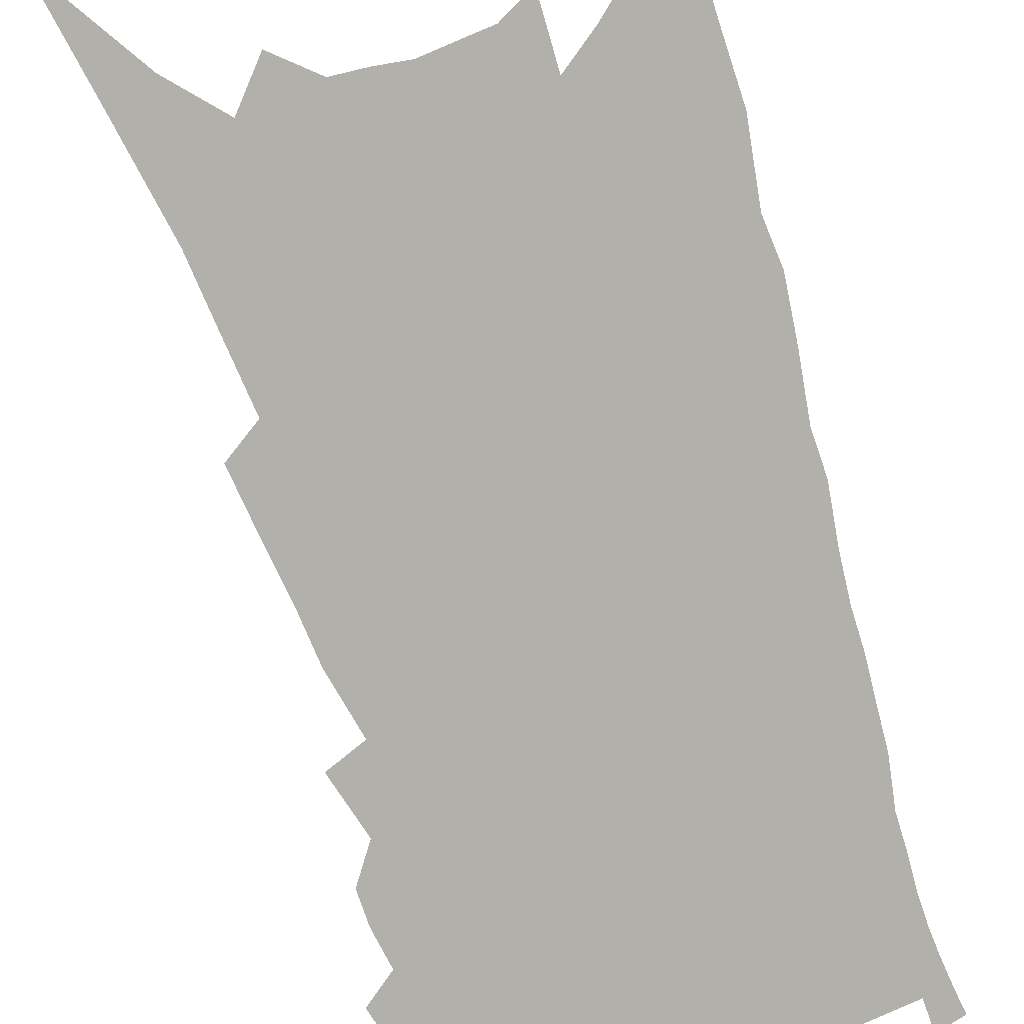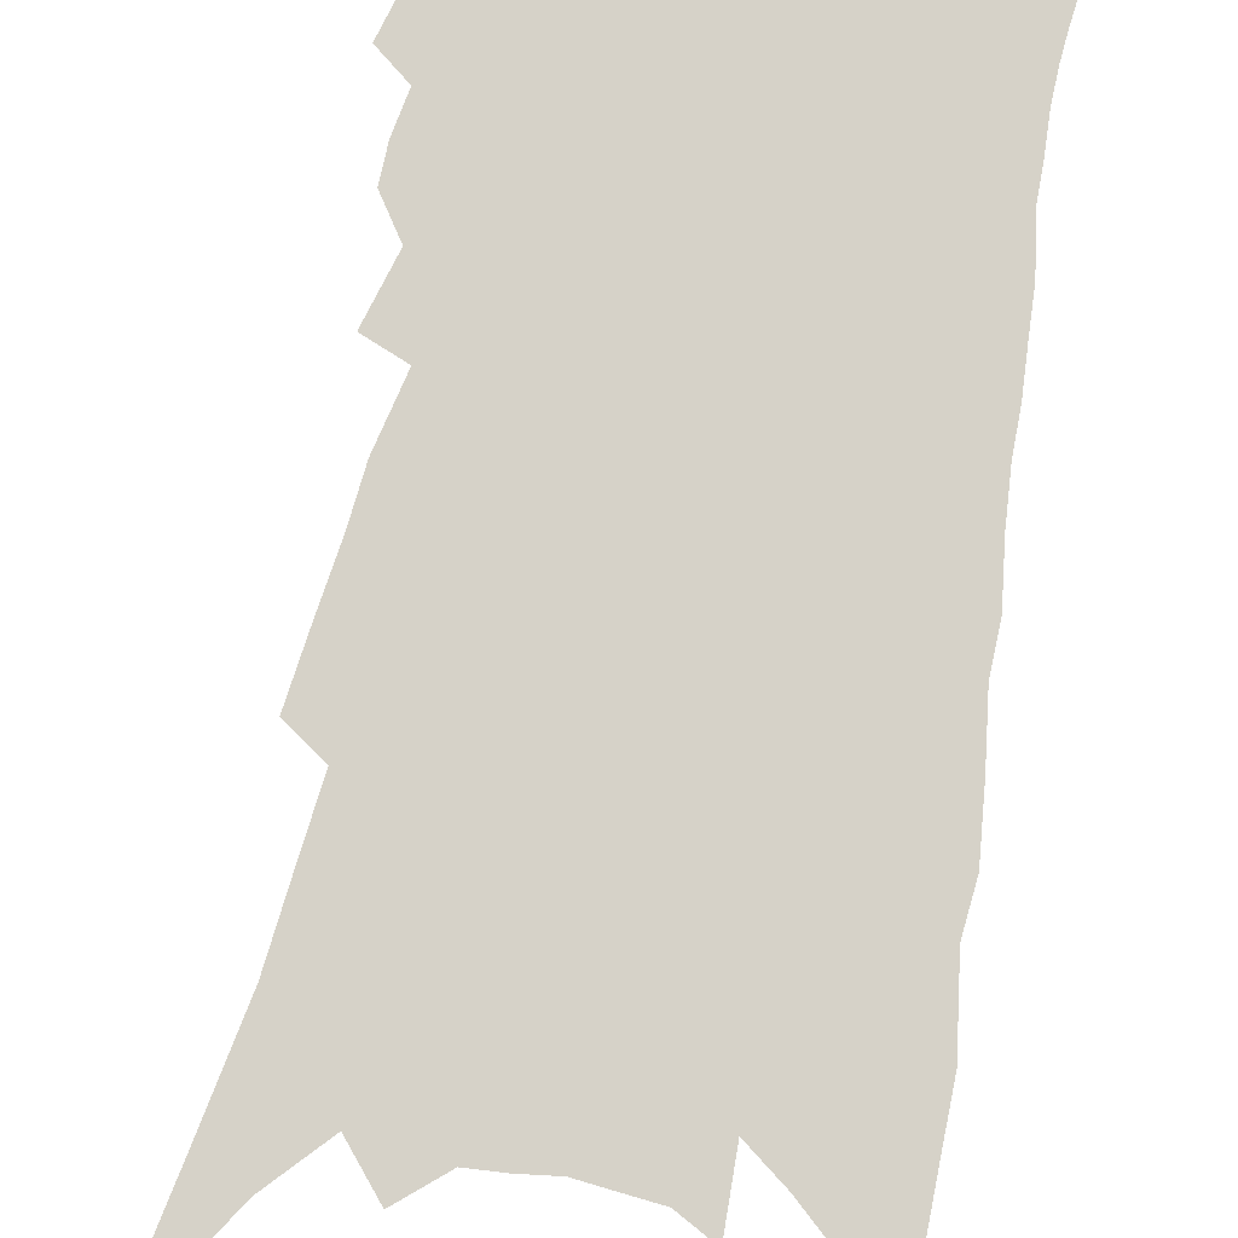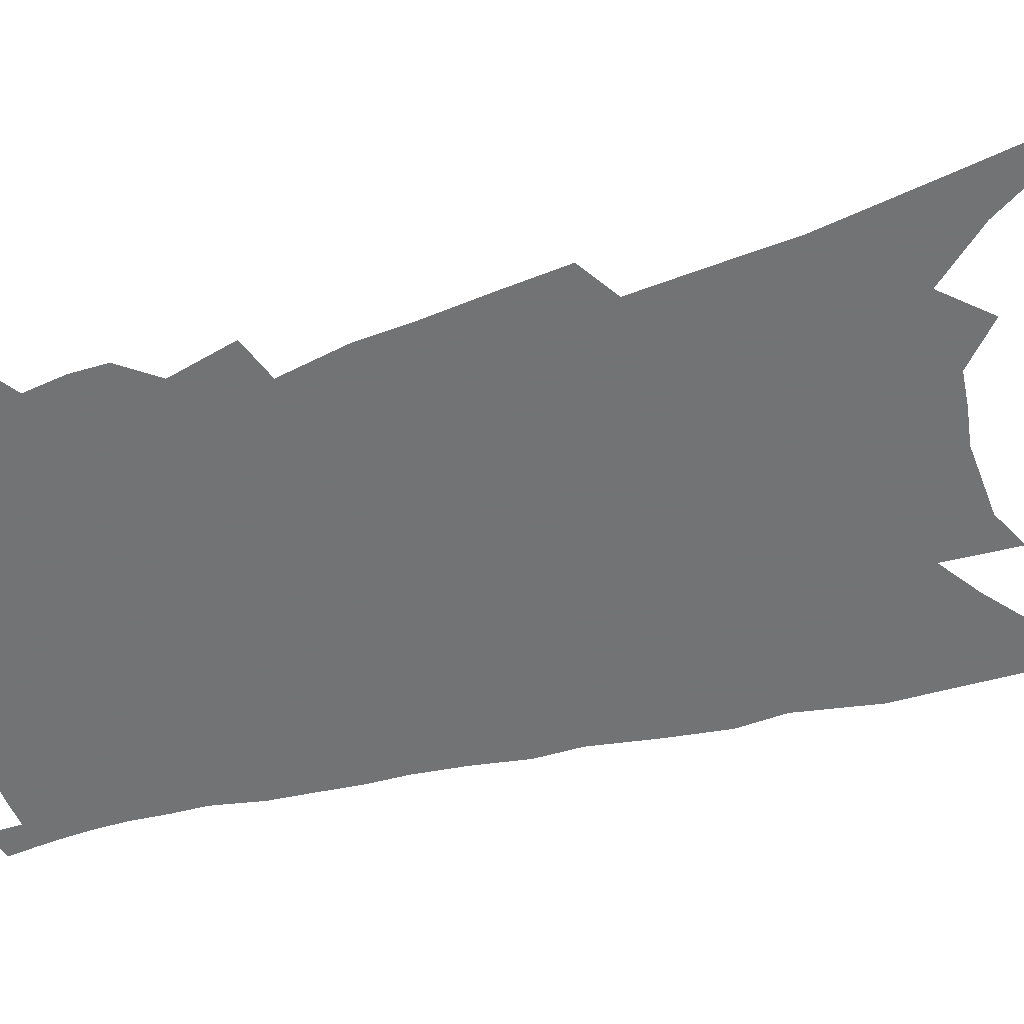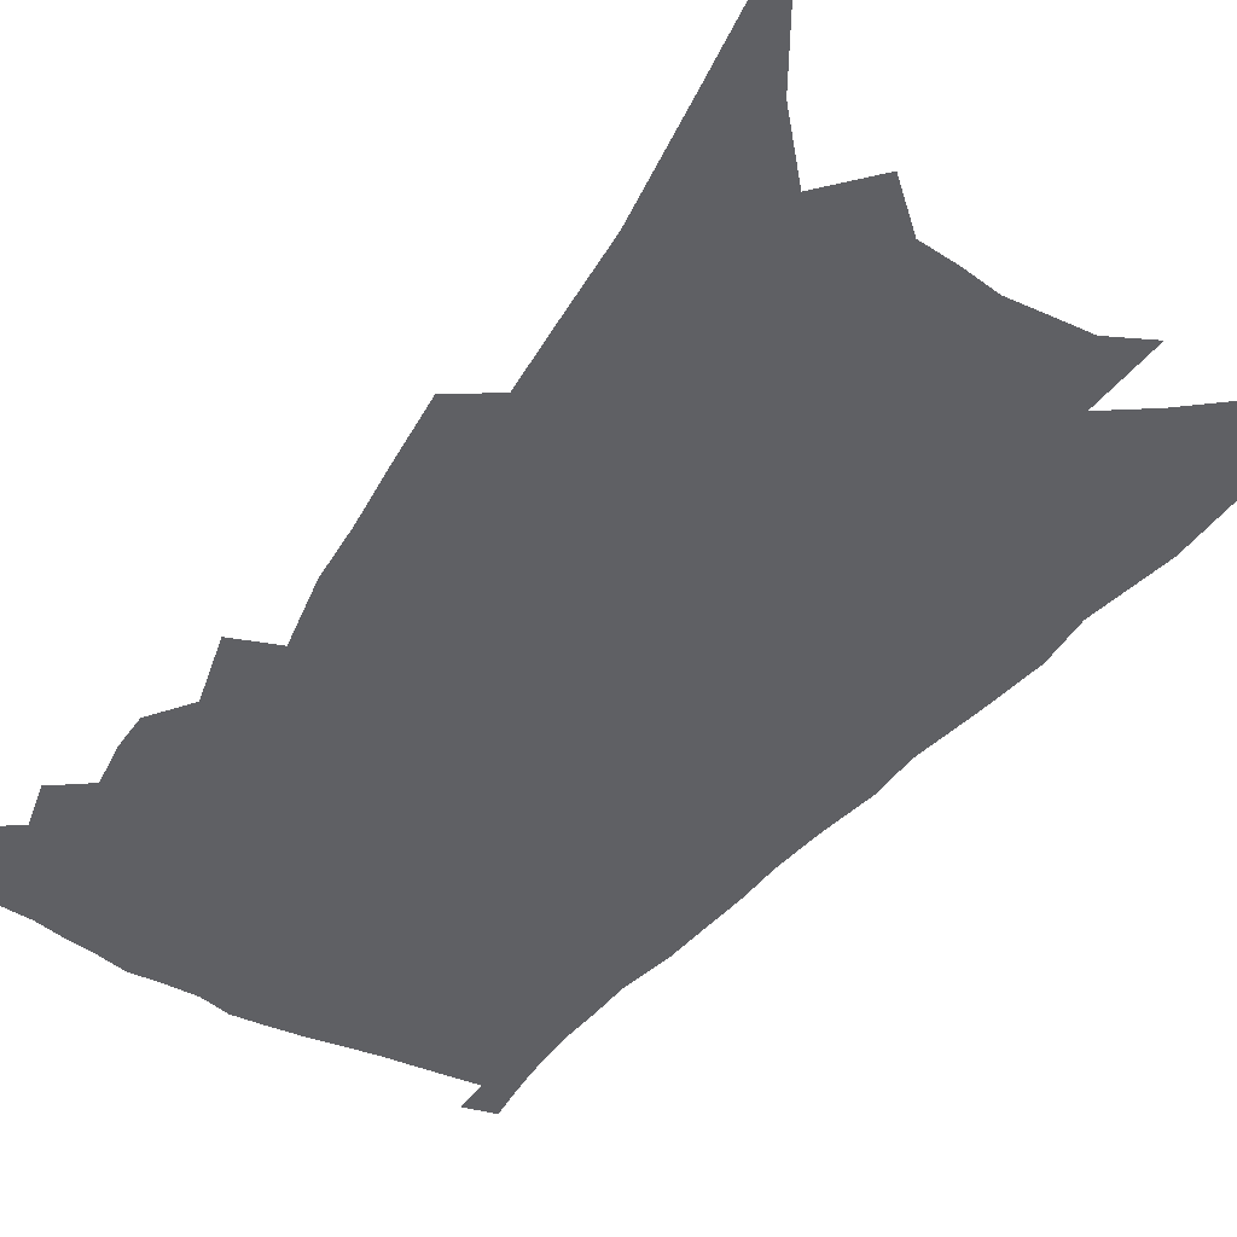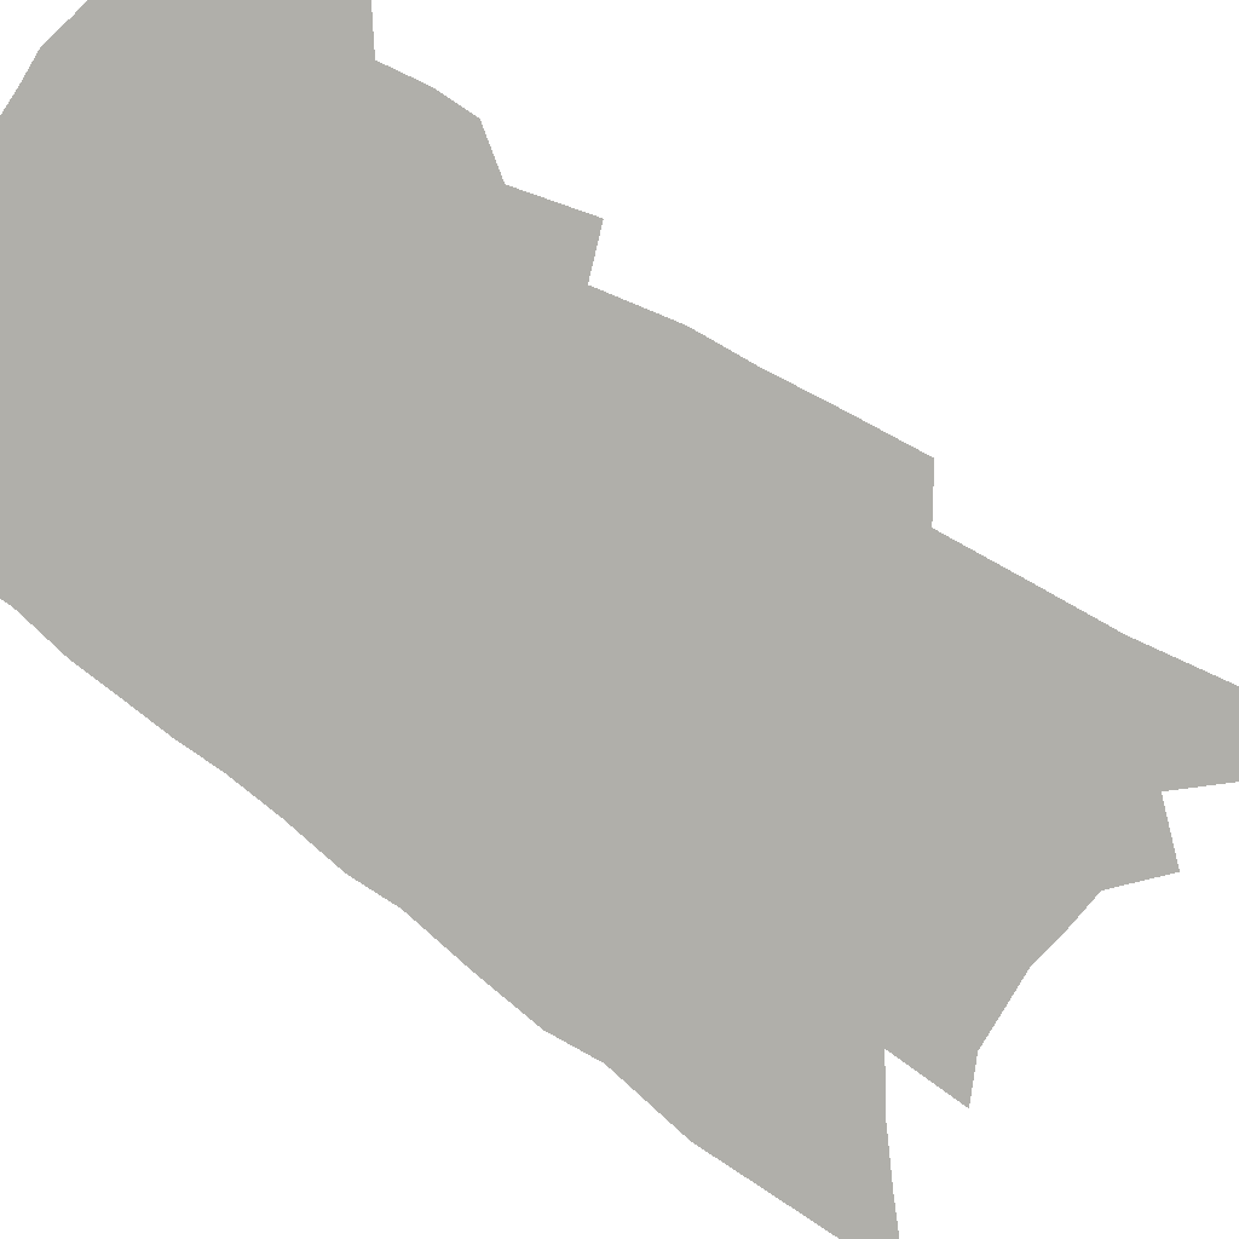
<metadata>
{"format":"obj","ext":"obj","renderer":"f3d","projection":"perspective","resolution":1024,"background":"white","views":[{"elev":-78.5,"azim":20.6,"up":"+Z"},{"elev":78.3,"azim":14.0,"up":"+Z"},{"elev":-55.9,"azim":-71.4,"up":"+Z"},{"elev":-43.4,"azim":-30.4,"up":"+Z"},{"elev":-78.0,"azim":-122.0,"up":"+Z"}]}
</metadata>
<code>
v 493 378 0
v 493.3 388.2 0
v 491.8 397.2 0
v 500.5 357.2 0
v 503.4 370.7 0
v 502.5 379.9 0
v 502.3 389.4 0
v 500.4 399.2 0
v 509.8 325.9 0
v 509.5 337 0
v 511 349.9 0
v 513.2 362.9 0
v 512.9 372.5 0
v 512.1 381.7 0
v 511 390.6 0
v 509.2 400.6 0
v 513.7 294.1 0
v 518.4 314.7 0
v 520.9 330.9 0
v 521.6 342.7 0
v 522.7 354.8 0
v 522.6 364.7 0
v 522.1 374 0
v 521.2 383 0
v 519.8 392 0
v 518.1 401.6 0
v 519.4 210.2 0
v 520.9 231.1 0
v 522.5 251.1 0
v 523.2 268.1 0
v 526.8 289.7 0
v 528.4 305.7 0
v 529.8 320.5 0
v 529.9 331.8 0
v 530.8 343.9 0
v 531.9 356.1 0
v 531.8 366.1 0
v 531.1 375.3 0
v 530.1 384.2 0
v 528.8 393 0
v 526.7 404 0
v 519.3 78.47 0
v 524.8 119.6 0
v 529.5 156.3 0
v 530.7 180.3 0
v 531.9 202.7 0
v 534.2 226.7 0
v 535 245.5 0
v 535.8 262.9 0
v 537 280.3 0
v 538.4 296.9 0
v 539.7 312 0
v 541.2 326.3 0
v 541.7 337.6 0
v 541.2 347.5 0
v 541.7 358.5 0
v 541 367.5 0
v 540 376.5 0
v 538.9 385.5 0
v 537.5 394.6 0
v 535.5 405.8 0
v 539.7 114.4 0
v 541.9 145.4 0
v 543.7 173.3 0
v 544.3 195.2 0
v 544.4 214.4 0
v 546.8 238.7 0
v 546.4 253.7 0
v 546.8 269.8 0
v 547.8 286.4 0
v 548.2 300 0
v 549.4 315.5 0
v 550 327 0
v 550.6 339.4 0
v 550.5 349.6 0
v 550.4 359.4 0
v 550.5 369 0
v 549 377.7 0
v 548.1 386.7 0
v 546.5 396.4 0
v 544.3 408.2 0
v 553.6 131.2 0
v 556 163.9 0
v 556.5 187.1 0
v 555.8 204.5 0
v 556.6 226 0
v 557.4 245.7 0
v 557.1 260.6 0
v 557.7 277.1 0
v 557.5 289.6 0
v 557.9 303.6 0
v 558.2 315.8 0
v 559.3 329.7 0
v 559.6 341.1 0
v 559.4 350.8 0
v 559.1 360.2 0
v 559.1 369.8 0
v 558.3 378.5 0
v 557.5 387.2 0
v 555.9 396.9 0
v 553.9 408 0
v 566.1 118.2 0
v 567 148 0
v 567.1 171.5 0
v 567.2 194 0
v 566.8 212.6 0
v 566.8 231.5 0
v 566.8 248.6 0
v 566.7 264 0
v 567 279.2 0
v 567.1 293.3 0
v 567.2 306.1 0
v 568.1 320.7 0
v 567.8 330.6 0
v 568.5 343.1 0
v 568.1 352 0
v 568.3 361.9 0
v 567.7 370.6 0
v 566.9 379.3 0
v 566.2 388.1 0
v 565.1 397.3 0
v 563.2 408.3 0
v 578.2 129.9 0
v 578.1 155.1 0
v 577.8 178.5 0
v 577.2 196 0
v 576.7 215.2 0
v 576.5 235.7 0
v 576.5 254.2 0
v 576 266.8 0
v 576.3 281.8 0
v 576.2 294.7 0
v 576.2 307.5 0
v 576.7 322 0
v 576.9 333.6 0
v 576.9 343.5 0
v 576.8 353 0
v 576.9 363.1 0
v 576.3 371.4 0
v 576 380.1 0
v 575.1 389 0
v 574 398.3 0
v 571.9 410.9 0
v 589.1 131.3 0
v 588.6 159 0
v 587.9 179.8 0
v 587.2 199.2 0
v 586.6 218.9 0
v 586.2 233.1 0
v 585.2 257.8 0
v 585.3 269.7 0
v 585.4 282.7 0
v 585.2 296.7 0
v 585.1 309.3 0
v 585.2 322.7 0
v 585.3 334.3 0
v 585.3 344.1 0
v 585.2 353.3 0
v 585.2 363.2 0
v 585.1 371.9 0
v 584.7 380.6 0
v 584.3 389.3 0
v 582.9 399.4 0
v 581.4 410.5 0
v 600 133.4 0
v 598.9 159.7 0
v 598 180.6 0
v 597.1 201.1 0
v 596.2 219.6 0
v 595.8 233.8 0
v 595.6 250.2 0
v 594.9 265.5 0
v 594.3 283.3 0
v 594 297.6 0
v 593.8 310.2 0
v 593.7 323 0
v 593.7 333.3 0
v 593.7 344.8 0
v 593.7 354.2 0
v 593.8 363.6 0
v 593.8 372.4 0
v 593.5 381 0
v 593 389.9 0
v 592.1 399.5 0
v 590.9 409.8 0
v 610.9 132.9 0
v 609.3 159.2 0
v 608.4 178.2 0
v 607.2 199.4 0
v 606.1 218 0
v 605.3 236.7 0
v 604.7 253 0
v 603.8 270.1 0
v 603.3 282.8 0
v 602.7 297.6 0
v 602.4 310 0
v 602.3 321.9 0
v 602.1 333.9 0
v 602.1 344.2 0
v 602.1 354.6 0
v 602.2 363.9 0
v 602.3 372.5 0
v 602.6 381.1 0
v 602.6 389.6 0
v 601.8 398.8 0
v 600.9 408.6 0
v 621.9 132.5 0
v 620.5 154.4 0
v 618.8 177.2 0
v 617.7 196 0
v 616.1 216.3 0
v 614.8 236.1 0
v 613.9 252.4 0
v 613.1 267.4 0
v 612.2 282.2 0
v 611.9 294.9 0
v 611.2 308.4 0
v 611.2 319.8 0
v 610.2 334.3 0
v 610.4 343.9 0
v 610.2 354.7 0
v 610.6 363.3 0
v 610.8 372.4 0
v 611 381 0
v 611.2 389.5 0
v 611.2 398.1 0
v 610.7 407.4 0
v 633.7 127.1 0
v 631.9 149.7 0
v 630.5 170.1 0
v 628.2 193.1 0
v 626.6 212.8 0
v 624.7 232.6 0
v 624 248 0
v 624 261 0
v 621.4 280.3 0
v 621.1 292.8 0
v 620.2 306.2 0
v 620.8 316.2 0
v 619.7 330.3 0
v 619.4 341.4 0
v 618.5 353.6 0
v 619 362.5 0
v 619 373.1 0
v 619.3 381 0
v 619.6 389.4 0
v 619.9 397.7 0
v 619.6 406.9 0
v 644.6 141.3 0
v 641.9 165.4 0
v 640.3 185.5 0
v 638.2 205.9 0
v 636.1 225.8 0
v 634.4 243.6 0
v 633.7 258.3 0
v 632.7 273.4 0
v 631.1 288.7 0
v 630.7 301.3 0
v 629.4 315.7 0
v 628.8 327.7 0
v 629.1 338 0
v 628.2 350 0
v 627.8 361 0
v 627.2 372.1 0
v 627.5 380.8 0
v 628 389.1 0
v 628.3 397.5 0
v 628.4 406.3 0
v 658.3 130.4 0
v 656.2 152.8 0
v 653.7 174.9 0
v 651.9 194.9 0
v 649.5 215 0
v 647.4 233.5 0
v 645.6 250.7 0
v 644.3 266.4 0
v 643 281.4 0
v 640.8 297.2 0
v 639.8 310.6 0
v 640.4 321.5 0
v 638.4 335.7 0
v 636.9 348.5 0
v 636.6 359.4 0
v 636.2 369.8 0
v 636.3 379.5 0
v 636.4 388.8 0
v 636.7 397.2 0
v 637.1 405.7 0
v 636.9 416 0
v 672.8 118.2 0
v 673.2 135.6 0
v 672.3 155 0
v 671.5 173.6 0
v 666.4 198.6 0
v 666.9 213.7 0
v 663.8 233.3 0
v 660 253.1 0
v 659.6 267.3 0
v 656.3 284.8 0
v 654.3 300 0
v 653.5 313 0
v 651.9 326.8 0
v 650.5 339.9 0
v 647.1 355.3 0
v 646.4 366.3 0
v 645.2 378 0
v 644.9 388 0
v 645.1 396.8 0
v 645.6 405.2 0
v 646.3 413.9 0
f 5 6 1
f 1 6 2
f 6 7 2
f 2 7 3
f 7 8 3
f 11 12 4
f 4 12 5
f 12 13 5
f 5 13 6
f 13 14 6
f 6 14 7
f 14 15 7
f 7 15 8
f 15 16 8
f 18 19 9
f 9 19 10
f 19 20 10
f 10 20 11
f 20 21 11
f 11 21 12
f 21 22 12
f 12 22 13
f 22 23 13
f 13 23 14
f 23 24 14
f 14 24 15
f 24 25 15
f 15 25 16
f 25 26 16
f 31 32 17
f 17 32 18
f 32 33 18
f 18 33 19
f 33 34 19
f 19 34 20
f 34 35 20
f 20 35 21
f 35 36 21
f 21 36 22
f 36 37 22
f 22 37 23
f 37 38 23
f 23 38 24
f 38 39 24
f 24 39 25
f 39 40 25
f 25 40 26
f 40 41 26
f 46 47 27
f 27 47 28
f 47 48 28
f 28 48 29
f 48 49 29
f 29 49 30
f 49 50 30
f 30 50 31
f 50 51 31
f 31 51 32
f 51 52 32
f 32 52 33
f 52 53 33
f 33 53 34
f 53 54 34
f 34 54 35
f 54 55 35
f 35 55 36
f 55 56 36
f 36 56 37
f 56 57 37
f 37 57 38
f 57 58 38
f 38 58 39
f 58 59 39
f 39 59 40
f 59 60 40
f 40 60 41
f 60 61 41
f 42 62 43
f 62 63 43
f 43 63 44
f 63 64 44
f 44 64 45
f 64 65 45
f 45 65 46
f 65 66 46
f 46 66 47
f 66 67 47
f 47 67 48
f 67 68 48
f 48 68 49
f 68 69 49
f 49 69 50
f 69 70 50
f 50 70 51
f 70 71 51
f 51 71 52
f 71 72 52
f 52 72 53
f 72 73 53
f 53 73 54
f 73 74 54
f 54 74 55
f 74 75 55
f 55 75 56
f 75 76 56
f 56 76 57
f 76 77 57
f 57 77 58
f 77 78 58
f 58 78 59
f 78 79 59
f 59 79 60
f 79 80 60
f 60 80 61
f 80 81 61
f 62 82 63
f 82 83 63
f 63 83 64
f 83 84 64
f 64 84 65
f 84 85 65
f 65 85 66
f 85 86 66
f 66 86 67
f 86 87 67
f 67 87 68
f 87 88 68
f 68 88 69
f 88 89 69
f 69 89 70
f 89 90 70
f 70 90 71
f 90 91 71
f 71 91 72
f 91 92 72
f 72 92 73
f 92 93 73
f 73 93 74
f 93 94 74
f 74 94 75
f 94 95 75
f 75 95 76
f 95 96 76
f 76 96 77
f 96 97 77
f 77 97 78
f 97 98 78
f 78 98 79
f 98 99 79
f 79 99 80
f 99 100 80
f 80 100 81
f 100 101 81
f 102 103 82
f 82 103 83
f 103 104 83
f 83 104 84
f 104 105 84
f 84 105 85
f 105 106 85
f 85 106 86
f 106 107 86
f 86 107 87
f 107 108 87
f 87 108 88
f 108 109 88
f 88 109 89
f 109 110 89
f 89 110 90
f 110 111 90
f 90 111 91
f 111 112 91
f 91 112 92
f 112 113 92
f 92 113 93
f 113 114 93
f 93 114 94
f 114 115 94
f 94 115 95
f 115 116 95
f 95 116 96
f 116 117 96
f 96 117 97
f 117 118 97
f 97 118 98
f 118 119 98
f 98 119 99
f 119 120 99
f 99 120 100
f 120 121 100
f 100 121 101
f 121 122 101
f 102 123 103
f 123 124 103
f 103 124 104
f 124 125 104
f 104 125 105
f 125 126 105
f 105 126 106
f 126 127 106
f 106 127 107
f 127 128 107
f 107 128 108
f 128 129 108
f 108 129 109
f 129 130 109
f 109 130 110
f 130 131 110
f 110 131 111
f 131 132 111
f 111 132 112
f 132 133 112
f 112 133 113
f 133 134 113
f 113 134 114
f 134 135 114
f 114 135 115
f 135 136 115
f 115 136 116
f 136 137 116
f 116 137 117
f 137 138 117
f 117 138 118
f 138 139 118
f 118 139 119
f 139 140 119
f 119 140 120
f 140 141 120
f 120 141 121
f 141 142 121
f 121 142 122
f 142 143 122
f 123 144 124
f 144 145 124
f 124 145 125
f 145 146 125
f 125 146 126
f 146 147 126
f 126 147 127
f 147 148 127
f 127 148 128
f 148 149 128
f 128 149 129
f 149 150 129
f 129 150 130
f 150 151 130
f 130 151 131
f 151 152 131
f 131 152 132
f 152 153 132
f 132 153 133
f 153 154 133
f 133 154 134
f 154 155 134
f 134 155 135
f 155 156 135
f 135 156 136
f 156 157 136
f 136 157 137
f 157 158 137
f 137 158 138
f 158 159 138
f 138 159 139
f 159 160 139
f 139 160 140
f 160 161 140
f 140 161 141
f 161 162 141
f 141 162 142
f 162 163 142
f 142 163 143
f 163 164 143
f 144 165 145
f 165 166 145
f 145 166 146
f 166 167 146
f 146 167 147
f 167 168 147
f 147 168 148
f 168 169 148
f 148 169 149
f 169 170 149
f 149 170 150
f 170 171 150
f 150 171 151
f 171 172 151
f 151 172 152
f 172 173 152
f 152 173 153
f 173 174 153
f 153 174 154
f 174 175 154
f 154 175 155
f 175 176 155
f 155 176 156
f 176 177 156
f 156 177 157
f 177 178 157
f 157 178 158
f 178 179 158
f 158 179 159
f 179 180 159
f 159 180 160
f 180 181 160
f 160 181 161
f 181 182 161
f 161 182 162
f 182 183 162
f 162 183 163
f 183 184 163
f 163 184 164
f 184 185 164
f 165 186 166
f 186 187 166
f 166 187 167
f 187 188 167
f 167 188 168
f 188 189 168
f 168 189 169
f 189 190 169
f 169 190 170
f 190 191 170
f 170 191 171
f 191 192 171
f 171 192 172
f 192 193 172
f 172 193 173
f 193 194 173
f 173 194 174
f 194 195 174
f 174 195 175
f 195 196 175
f 175 196 176
f 196 197 176
f 176 197 177
f 197 198 177
f 177 198 178
f 198 199 178
f 178 199 179
f 199 200 179
f 179 200 180
f 200 201 180
f 180 201 181
f 201 202 181
f 181 202 182
f 202 203 182
f 182 203 183
f 203 204 183
f 183 204 184
f 204 205 184
f 184 205 185
f 205 206 185
f 186 207 187
f 207 208 187
f 187 208 188
f 208 209 188
f 188 209 189
f 209 210 189
f 189 210 190
f 210 211 190
f 190 211 191
f 211 212 191
f 191 212 192
f 212 213 192
f 192 213 193
f 213 214 193
f 193 214 194
f 214 215 194
f 194 215 195
f 215 216 195
f 195 216 196
f 216 217 196
f 196 217 197
f 217 218 197
f 197 218 198
f 218 219 198
f 198 219 199
f 219 220 199
f 199 220 200
f 220 221 200
f 200 221 201
f 221 222 201
f 201 222 202
f 222 223 202
f 202 223 203
f 223 224 203
f 203 224 204
f 224 225 204
f 204 225 205
f 225 226 205
f 205 226 206
f 226 227 206
f 207 228 208
f 228 229 208
f 208 229 209
f 229 230 209
f 209 230 210
f 230 231 210
f 210 231 211
f 231 232 211
f 211 232 212
f 232 233 212
f 212 233 213
f 233 234 213
f 213 234 214
f 234 235 214
f 214 235 215
f 235 236 215
f 215 236 216
f 236 237 216
f 216 237 217
f 237 238 217
f 217 238 218
f 238 239 218
f 218 239 219
f 239 240 219
f 219 240 220
f 240 241 220
f 220 241 221
f 241 242 221
f 221 242 222
f 242 243 222
f 222 243 223
f 243 244 223
f 223 244 224
f 244 245 224
f 224 245 225
f 245 246 225
f 225 246 226
f 246 247 226
f 226 247 227
f 247 248 227
f 229 249 230
f 249 250 230
f 230 250 231
f 250 251 231
f 231 251 232
f 251 252 232
f 232 252 233
f 252 253 233
f 233 253 234
f 253 254 234
f 234 254 235
f 254 255 235
f 235 255 236
f 255 256 236
f 236 256 237
f 256 257 237
f 237 257 238
f 257 258 238
f 238 258 239
f 258 259 239
f 239 259 240
f 259 260 240
f 240 260 241
f 260 261 241
f 241 261 242
f 261 262 242
f 242 262 243
f 262 263 243
f 243 263 244
f 263 264 244
f 244 264 245
f 264 265 245
f 245 265 246
f 265 266 246
f 246 266 247
f 266 267 247
f 247 267 248
f 267 268 248
f 249 269 250
f 269 270 250
f 250 270 251
f 270 271 251
f 251 271 252
f 271 272 252
f 252 272 253
f 272 273 253
f 253 273 254
f 273 274 254
f 254 274 255
f 274 275 255
f 255 275 256
f 275 276 256
f 256 276 257
f 276 277 257
f 257 277 258
f 277 278 258
f 258 278 259
f 278 279 259
f 259 279 260
f 279 280 260
f 260 280 261
f 280 281 261
f 261 281 262
f 281 282 262
f 262 282 263
f 282 283 263
f 263 283 264
f 283 284 264
f 264 284 265
f 284 285 265
f 265 285 266
f 285 286 266
f 266 286 267
f 286 287 267
f 267 287 268
f 287 288 268
f 269 290 270
f 290 291 270
f 270 291 271
f 291 292 271
f 271 292 272
f 292 293 272
f 272 293 273
f 293 294 273
f 273 294 274
f 294 295 274
f 274 295 275
f 295 296 275
f 275 296 276
f 296 297 276
f 276 297 277
f 297 298 277
f 277 298 278
f 298 299 278
f 278 299 279
f 299 300 279
f 279 300 280
f 300 301 280
f 280 301 281
f 301 302 281
f 281 302 282
f 302 303 282
f 282 303 283
f 303 304 283
f 283 304 284
f 304 305 284
f 284 305 285
f 305 306 285
f 285 306 286
f 306 307 286
f 286 307 287
f 307 308 287
f 287 308 288
f 308 309 288
f 288 309 289
f 309 310 289

</code>
